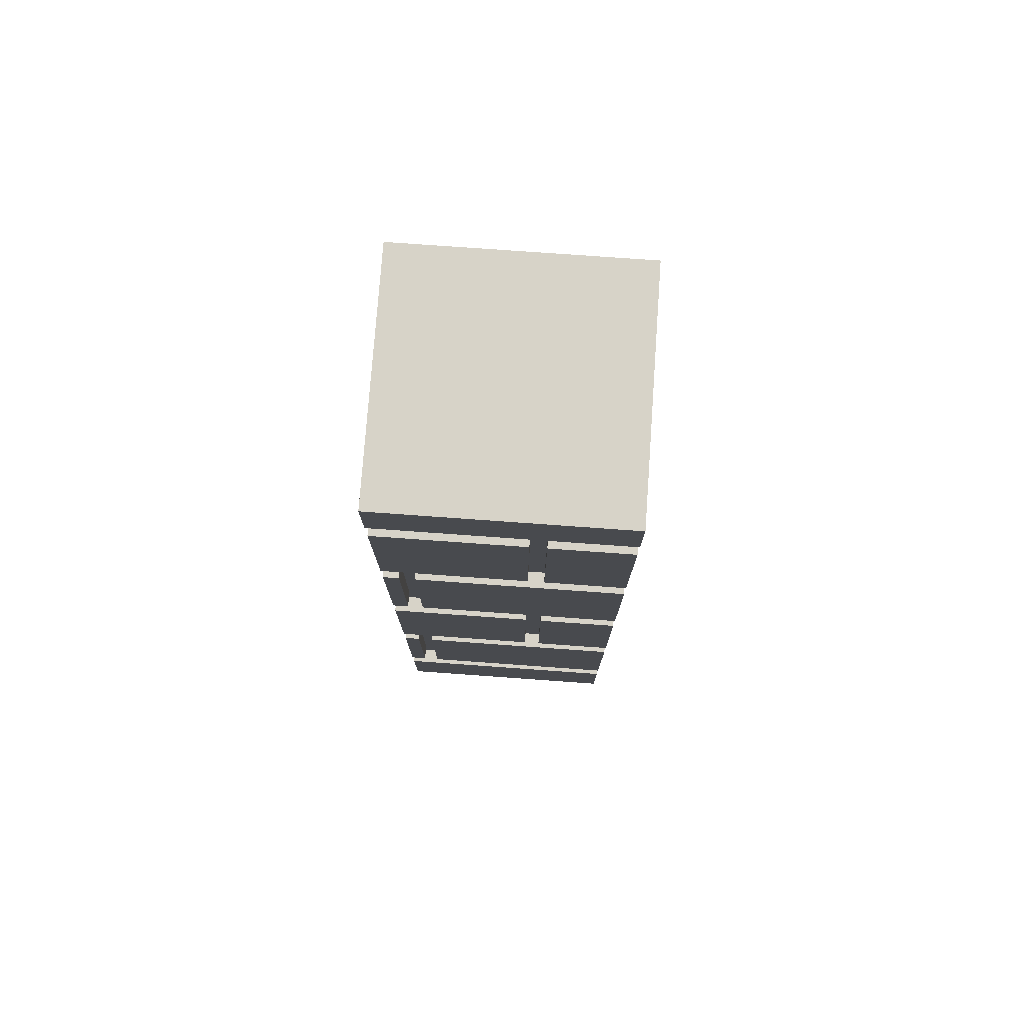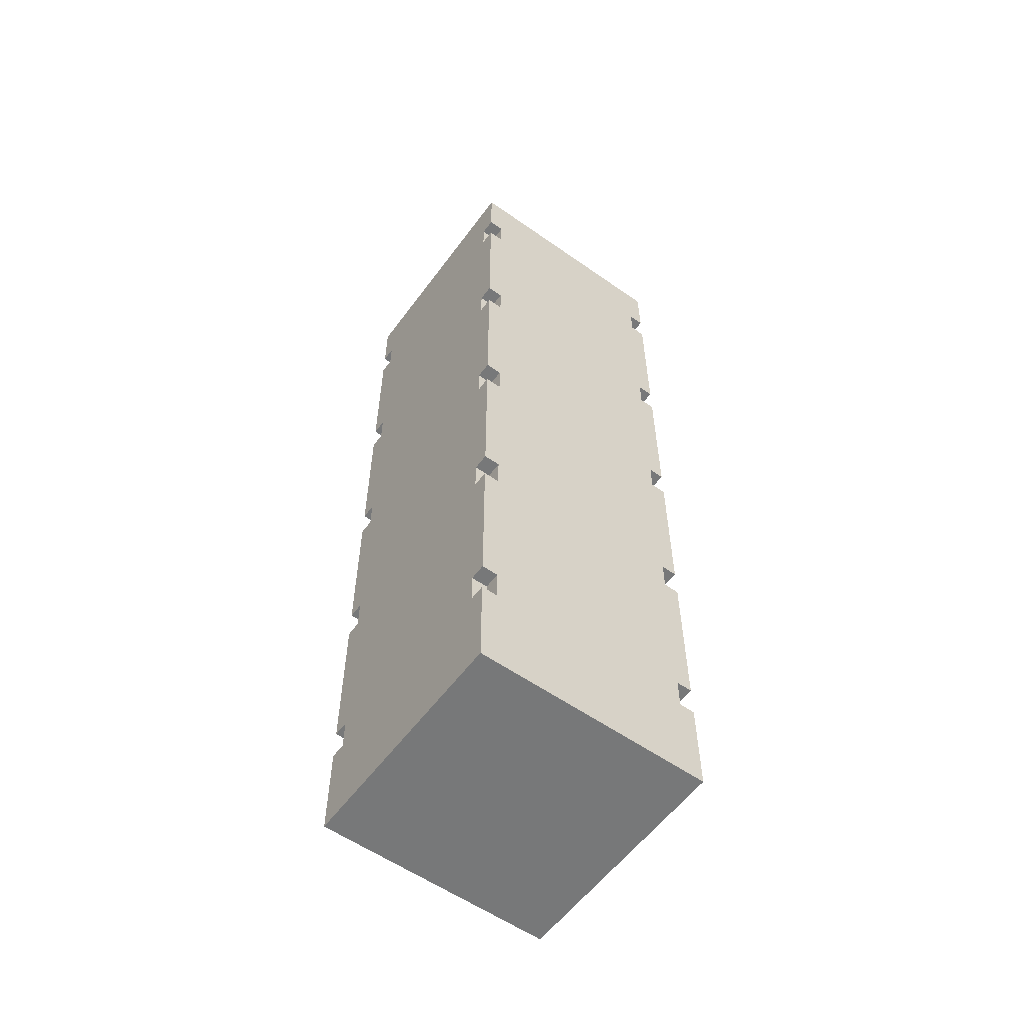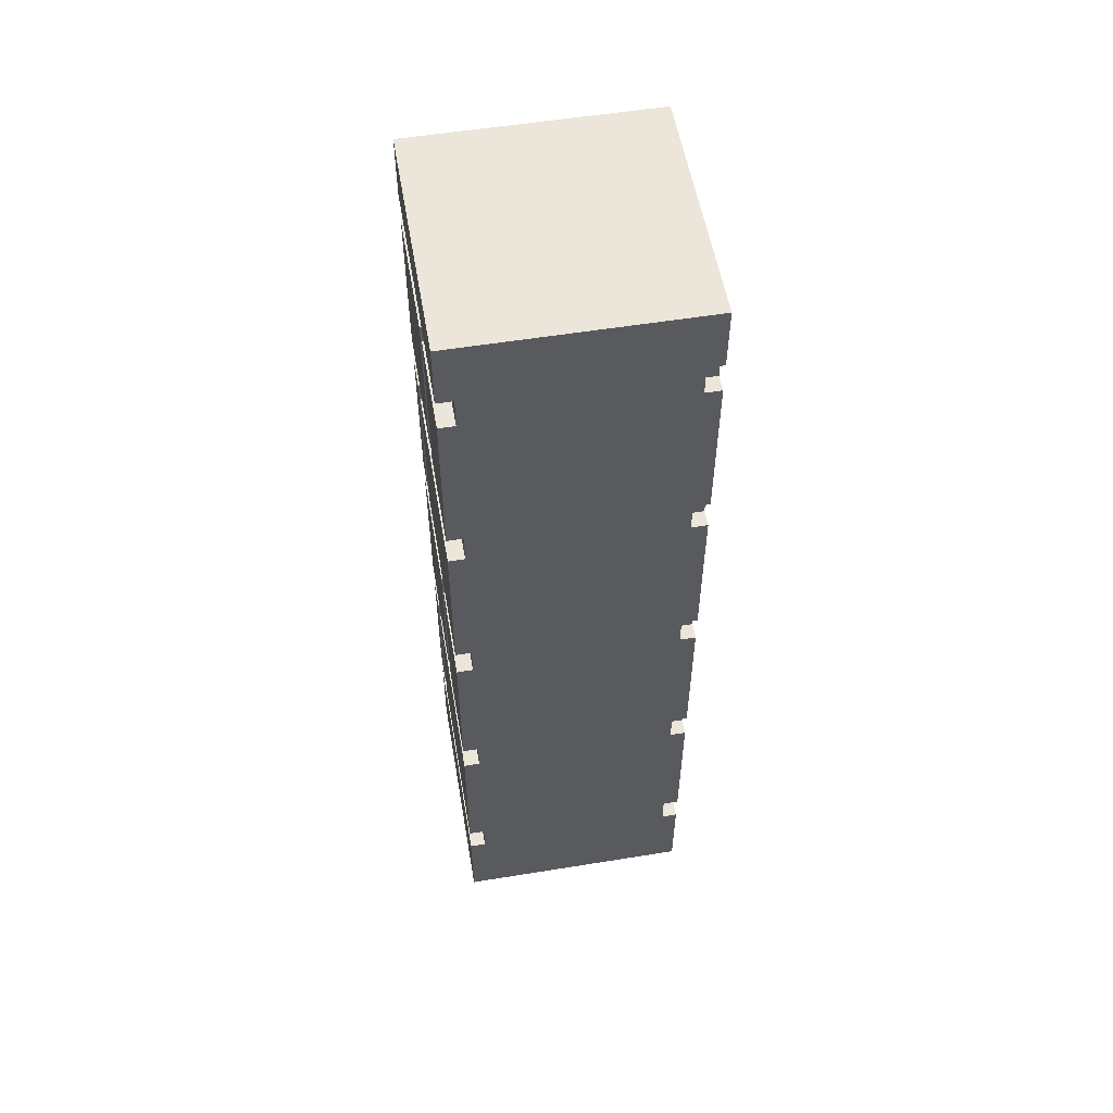
<metadata>
{"format":"obj","ext":"obj","renderer":"f3d","projection":"perspective","resolution":1024,"background":"white","views":[{"elev":76.9,"azim":-175.9,"up":"+Y"},{"elev":-57.4,"azim":53.9,"up":"+Y"},{"elev":55.3,"azim":-9.7,"up":"+Y"}]}
</metadata>
<code>
o
v -0.7 -3 0.7
v -0.7 -3 -0.8
v -0.7 -2.4 0.7
v -0.7 -2.4 -0.8
v -0.7 -2.2 0.7
v -0.7 -2.2 -0.5
v -0.7 -2.2 -0.6
v -0.7 -2.2 -0.8
v -0.7 -1.2 0.7
v -0.7 -1.2 -0.5
v -0.7 -1.2 -0.6
v -0.7 -1.2 -0.8
v -0.7 -1 0.7
v -0.7 -1 0.1
v -0.7 -1 0
v -0.7 -1 -0.8
v -0.7 2.384e-07 0.7
v -0.7 2.384e-07 0.1
v -0.7 2.384e-07 0
v -0.7 2.384e-07 -0.8
v -0.7 0.2 0.7
v -0.7 0.2 -0.5
v -0.7 0.2 -0.6
v -0.7 0.2 -0.8
v -0.7 1.2 0.7
v -0.7 1.2 -0.5
v -0.7 1.2 -0.6
v -0.7 1.2 -0.8
v -0.7 1.4 0.7
v -0.7 1.4 0.1
v -0.7 1.4 0
v -0.7 1.4 -0.8
v -0.7 2.4 0.7
v -0.7 2.4 0.1
v -0.7 2.4 0
v -0.7 2.4 -0.8
v -0.7 2.6 0.7
v -0.7 2.6 -0.8
v -0.7 3 0.7
v -0.7 3 -0.8
v -0.6 -2.4 0.7
v -0.6 -2.4 -0.7
v -0.6 -2.2 0.7
v -0.6 -2.2 -0.5
v -0.6 -2.2 -0.6
v -0.6 -2.2 -0.7
v -0.6 -1.2 0.7
v -0.6 -1.2 -0.5
v -0.6 -1.2 -0.6
v -0.6 -1.2 -0.7
v -0.6 -1 0.7
v -0.6 -1 0.1
v -0.6 -1 0
v -0.6 -1 -0.7
v -0.6 2.384e-07 0.7
v -0.6 2.384e-07 0.1
v -0.6 2.384e-07 0
v -0.6 2.384e-07 -0.7
v -0.6 0.2 0.7
v -0.6 0.2 -0.5
v -0.6 0.2 -0.6
v -0.6 0.2 -0.7
v -0.6 1.2 0.7
v -0.6 1.2 -0.5
v -0.6 1.2 -0.6
v -0.6 1.2 -0.7
v -0.6 1.4 0.7
v -0.6 1.4 0.1
v -0.6 1.4 0
v -0.6 1.4 -0.7
v -0.6 2.4 0.7
v -0.6 2.4 0.1
v -0.6 2.4 0
v -0.6 2.4 -0.7
v -0.6 2.6 0.7
v -0.6 2.6 -0.7
v -0.1 -1 -0.7
v -0.1 -1 -0.8
v -0.1 2.384e-07 -0.7
v -0.1 2.384e-07 -0.8
v -0.1 1.4 -0.7
v -0.1 1.4 -0.8
v -0.1 2.4 -0.7
v -0.1 2.4 -0.8
v 0.7 -2.2 -0.7
v 0.7 -2.2 -0.8
v 0.7 -1.2 -0.7
v 0.7 -1.2 -0.8
v 0.7 0.2 -0.7
v 0.7 0.2 -0.8
v 0.7 1.2 -0.7
v 0.7 1.2 -0.8
v -0.2 -1 -0.7
v -0.2 -1 -0.8
v -0.2 2.384e-07 -0.7
v -0.2 2.384e-07 -0.8
v -0.2 1.4 -0.7
v -0.2 1.4 -0.8
v -0.2 2.4 -0.7
v -0.2 2.4 -0.8
v 0.6 -2.2 -0.7
v 0.6 -2.2 -0.8
v 0.6 -1.2 -0.7
v 0.6 -1.2 -0.8
v 0.6 0.2 -0.7
v 0.6 0.2 -0.8
v 0.6 1.2 -0.7
v 0.6 1.2 -0.8
v 0.7 -2.4 0.7
v 0.7 -2.4 0.6
v 0.7 -2.2 0.7
v 0.7 -2.2 0.6
v 0.7 -1.2 0.7
v 0.7 -1.2 0.6
v 0.7 -1 0.7
v 0.7 -1 0.6
v 0.7 2.384e-07 0.7
v 0.7 2.384e-07 0.6
v 0.7 0.2 0.7
v 0.7 0.2 0.6
v 0.7 1.2 0.7
v 0.7 1.2 0.6
v 0.7 1.4 0.7
v 0.7 1.4 0.6
v 0.7 2.4 0.7
v 0.7 2.4 0.6
v 0.7 2.6 0.7
v 0.7 2.6 0.6
v 0.8 -3 0.7
v 0.8 -3 -0.8
v 0.8 -2.4 0.7
v 0.8 -2.4 0.6
v 0.8 -2.4 -0.7
v 0.8 -2.4 -0.8
v 0.8 -2.2 0.7
v 0.8 -2.2 0.6
v 0.8 -2.2 -0.7
v 0.8 -2.2 -0.8
v 0.8 -1.2 0.7
v 0.8 -1.2 0.6
v 0.8 -1.2 -0.7
v 0.8 -1.2 -0.8
v 0.8 -1 0.7
v 0.8 -1 0.6
v 0.8 -1 -0.7
v 0.8 -1 -0.8
v 0.8 2.384e-07 0.7
v 0.8 2.384e-07 0.6
v 0.8 2.384e-07 -0.7
v 0.8 2.384e-07 -0.8
v 0.8 0.2 0.7
v 0.8 0.2 0.6
v 0.8 0.2 -0.7
v 0.8 0.2 -0.8
v 0.8 1.2 0.7
v 0.8 1.2 0.6
v 0.8 1.2 -0.7
v 0.8 1.2 -0.8
v 0.8 1.4 0.7
v 0.8 1.4 0.6
v 0.8 1.4 -0.7
v 0.8 1.4 -0.8
v 0.8 2.4 0.7
v 0.8 2.4 0.6
v 0.8 2.4 -0.7
v 0.8 2.4 -0.8
v 0.8 2.6 0.7
v 0.8 2.6 0.6
v 0.8 2.6 -0.7
v 0.8 2.6 -0.8
v 0.8 3 0.7
v 0.8 3 -0.8
v -0.7 -3 0.7
v -0.7 -2.4 0.7
v -0.7 -2.2 0.7
v -0.7 -1.2 0.7
v -0.7 -1 0.7
v -0.7 2.384e-07 0.7
v -0.7 0.2 0.7
v -0.7 1.2 0.7
v -0.7 1.4 0.7
v -0.7 2.4 0.7
v -0.7 2.6 0.7
v -0.7 3 0.7
v -0.6 -2.4 0.7
v -0.6 -2.2 0.7
v -0.6 -1.2 0.7
v -0.6 -1 0.7
v -0.6 2.384e-07 0.7
v -0.6 0.2 0.7
v -0.6 1.2 0.7
v -0.6 1.4 0.7
v -0.6 2.4 0.7
v -0.6 2.6 0.7
v 0.7 -2.4 0.7
v 0.7 -2.2 0.7
v 0.7 -1.2 0.7
v 0.7 -1 0.7
v 0.7 2.384e-07 0.7
v 0.7 0.2 0.7
v 0.7 1.2 0.7
v 0.7 1.4 0.7
v 0.7 2.4 0.7
v 0.7 2.6 0.7
v 0.8 -3 0.7
v 0.8 -2.4 0.7
v 0.8 -2.2 0.7
v 0.8 -1.2 0.7
v 0.8 -1 0.7
v 0.8 2.384e-07 0.7
v 0.8 0.2 0.7
v 0.8 1.2 0.7
v 0.8 1.4 0.7
v 0.8 2.4 0.7
v 0.8 2.6 0.7
v 0.8 3 0.7
v 0.7 -2.4 0.6
v 0.7 -2.2 0.6
v 0.7 -1.2 0.6
v 0.7 -1 0.6
v 0.7 2.384e-07 0.6
v 0.7 0.2 0.6
v 0.7 1.2 0.6
v 0.7 1.4 0.6
v 0.7 2.4 0.6
v 0.7 2.6 0.6
v 0.8 -2.4 0.6
v 0.8 -2.2 0.6
v 0.8 -1.2 0.6
v 0.8 -1 0.6
v 0.8 2.384e-07 0.6
v 0.8 0.2 0.6
v 0.8 1.2 0.6
v 0.8 1.4 0.6
v 0.8 2.4 0.6
v 0.8 2.6 0.6
v -0.7 -1 0
v -0.7 2.384e-07 0
v -0.7 1.4 0
v -0.7 2.4 0
v -0.6 -1 0
v -0.6 2.384e-07 0
v -0.6 1.4 0
v -0.6 2.4 0
v -0.7 -2.2 -0.6
v -0.7 -1.2 -0.6
v -0.7 0.2 -0.6
v -0.7 1.2 -0.6
v -0.6 -2.2 -0.6
v -0.6 -1.2 -0.6
v -0.6 0.2 -0.6
v -0.6 1.2 -0.6
v -0.7 -1 0.1
v -0.7 2.384e-07 0.1
v -0.7 1.4 0.1
v -0.7 2.4 0.1
v -0.6 -1 0.1
v -0.6 2.384e-07 0.1
v -0.6 1.4 0.1
v -0.6 2.4 0.1
v -0.7 -2.2 -0.5
v -0.7 -1.2 -0.5
v -0.7 0.2 -0.5
v -0.7 1.2 -0.5
v -0.6 -2.2 -0.5
v -0.6 -1.2 -0.5
v -0.6 0.2 -0.5
v -0.6 1.2 -0.5
v -0.6 -2.4 -0.7
v -0.6 -2.2 -0.7
v -0.6 -1.2 -0.7
v -0.6 -1 -0.7
v -0.6 2.384e-07 -0.7
v -0.6 0.2 -0.7
v -0.6 1.2 -0.7
v -0.6 1.4 -0.7
v -0.6 2.4 -0.7
v -0.6 2.6 -0.7
v -0.2 -1 -0.7
v -0.2 2.384e-07 -0.7
v -0.2 1.4 -0.7
v -0.2 2.4 -0.7
v -0.1 -1 -0.7
v -0.1 2.384e-07 -0.7
v -0.1 1.4 -0.7
v -0.1 2.4 -0.7
v 0.6 -2.2 -0.7
v 0.6 -1.2 -0.7
v 0.6 0.2 -0.7
v 0.6 1.2 -0.7
v 0.7 -2.2 -0.7
v 0.7 -1.2 -0.7
v 0.7 0.2 -0.7
v 0.7 1.2 -0.7
v 0.8 -2.4 -0.7
v 0.8 -2.2 -0.7
v 0.8 -1.2 -0.7
v 0.8 -1 -0.7
v 0.8 2.384e-07 -0.7
v 0.8 0.2 -0.7
v 0.8 1.2 -0.7
v 0.8 1.4 -0.7
v 0.8 2.4 -0.7
v 0.8 2.6 -0.7
v -0.7 -3 -0.8
v -0.7 -2.4 -0.8
v -0.7 -2.2 -0.8
v -0.7 -1.2 -0.8
v -0.7 -1 -0.8
v -0.7 2.384e-07 -0.8
v -0.7 0.2 -0.8
v -0.7 1.2 -0.8
v -0.7 1.4 -0.8
v -0.7 2.4 -0.8
v -0.7 2.6 -0.8
v -0.7 3 -0.8
v -0.2 -1 -0.8
v -0.2 2.384e-07 -0.8
v -0.2 1.4 -0.8
v -0.2 2.4 -0.8
v -0.1 -1 -0.8
v -0.1 2.384e-07 -0.8
v -0.1 1.4 -0.8
v -0.1 2.4 -0.8
v 0.6 -2.2 -0.8
v 0.6 -1.2 -0.8
v 0.6 0.2 -0.8
v 0.6 1.2 -0.8
v 0.7 -2.2 -0.8
v 0.7 -1.2 -0.8
v 0.7 0.2 -0.8
v 0.7 1.2 -0.8
v 0.8 -3 -0.8
v 0.8 -2.4 -0.8
v 0.8 -2.2 -0.8
v 0.8 -1.2 -0.8
v 0.8 -1 -0.8
v 0.8 2.384e-07 -0.8
v 0.8 0.2 -0.8
v 0.8 1.2 -0.8
v 0.8 1.4 -0.8
v 0.8 2.4 -0.8
v 0.8 2.6 -0.8
v 0.8 3 -0.8
v -0.7 -3 0.7
v 0.8 -3 0.7
v -0.7 -3 -0.8
v 0.8 -3 -0.8
v -0.7 -2.2 0.7
v -0.6 -2.2 0.7
v 0.7 -2.2 0.7
v 0.8 -2.2 0.7
v 0.7 -2.2 0.6
v 0.8 -2.2 0.6
v -0.7 -2.2 -0.5
v -0.6 -2.2 -0.5
v -0.7 -2.2 -0.6
v -0.6 -2.2 -0.6
v -0.6 -2.2 -0.7
v 0.6 -2.2 -0.7
v 0.7 -2.2 -0.7
v 0.8 -2.2 -0.7
v -0.7 -2.2 -0.8
v 0.6 -2.2 -0.8
v 0.7 -2.2 -0.8
v 0.8 -2.2 -0.8
v -0.7 -1 0.7
v -0.6 -1 0.7
v 0.7 -1 0.7
v 0.8 -1 0.7
v 0.7 -1 0.6
v 0.8 -1 0.6
v -0.7 -1 0.1
v -0.6 -1 0.1
v -0.7 -1 0
v -0.6 -1 0
v -0.6 -1 -0.7
v -0.2 -1 -0.7
v -0.1 -1 -0.7
v 0.8 -1 -0.7
v -0.7 -1 -0.8
v -0.2 -1 -0.8
v -0.1 -1 -0.8
v 0.8 -1 -0.8
v -0.7 0.2 0.7
v -0.6 0.2 0.7
v 0.7 0.2 0.7
v 0.8 0.2 0.7
v 0.7 0.2 0.6
v 0.8 0.2 0.6
v -0.7 0.2 -0.5
v -0.6 0.2 -0.5
v -0.7 0.2 -0.6
v -0.6 0.2 -0.6
v -0.6 0.2 -0.7
v 0.6 0.2 -0.7
v 0.7 0.2 -0.7
v 0.8 0.2 -0.7
v -0.7 0.2 -0.8
v 0.6 0.2 -0.8
v 0.7 0.2 -0.8
v 0.8 0.2 -0.8
v -0.7 1.4 0.7
v -0.6 1.4 0.7
v 0.7 1.4 0.7
v 0.8 1.4 0.7
v 0.7 1.4 0.6
v 0.8 1.4 0.6
v -0.7 1.4 0.1
v -0.6 1.4 0.1
v -0.7 1.4 0
v -0.6 1.4 0
v -0.6 1.4 -0.7
v -0.2 1.4 -0.7
v -0.1 1.4 -0.7
v 0.8 1.4 -0.7
v -0.7 1.4 -0.8
v -0.2 1.4 -0.8
v -0.1 1.4 -0.8
v 0.8 1.4 -0.8
v -0.7 2.6 0.7
v -0.6 2.6 0.7
v 0.7 2.6 0.7
v 0.8 2.6 0.7
v 0.7 2.6 0.6
v 0.8 2.6 0.6
v -0.6 2.6 -0.7
v 0.8 2.6 -0.7
v -0.7 2.6 -0.8
v 0.8 2.6 -0.8
v -0.7 -2.4 0.7
v -0.6 -2.4 0.7
v 0.7 -2.4 0.7
v 0.8 -2.4 0.7
v 0.7 -2.4 0.6
v 0.8 -2.4 0.6
v -0.6 -2.4 -0.7
v 0.8 -2.4 -0.7
v -0.7 -2.4 -0.8
v 0.8 -2.4 -0.8
v -0.7 -1.2 0.7
v -0.6 -1.2 0.7
v 0.7 -1.2 0.7
v 0.8 -1.2 0.7
v 0.7 -1.2 0.6
v 0.8 -1.2 0.6
v -0.7 -1.2 -0.5
v -0.6 -1.2 -0.5
v -0.7 -1.2 -0.6
v -0.6 -1.2 -0.6
v -0.6 -1.2 -0.7
v 0.6 -1.2 -0.7
v 0.7 -1.2 -0.7
v 0.8 -1.2 -0.7
v -0.7 -1.2 -0.8
v 0.6 -1.2 -0.8
v 0.7 -1.2 -0.8
v 0.8 -1.2 -0.8
v -0.7 2.384e-07 0.7
v -0.6 2.384e-07 0.7
v 0.7 2.384e-07 0.7
v 0.8 2.384e-07 0.7
v 0.7 2.384e-07 0.6
v 0.8 2.384e-07 0.6
v -0.7 2.384e-07 0.1
v -0.6 2.384e-07 0.1
v -0.7 2.384e-07 0
v -0.6 2.384e-07 0
v -0.6 2.384e-07 -0.7
v -0.2 2.384e-07 -0.7
v -0.1 2.384e-07 -0.7
v 0.8 2.384e-07 -0.7
v -0.7 2.384e-07 -0.8
v -0.2 2.384e-07 -0.8
v -0.1 2.384e-07 -0.8
v 0.8 2.384e-07 -0.8
v -0.7 1.2 0.7
v -0.6 1.2 0.7
v 0.7 1.2 0.7
v 0.8 1.2 0.7
v 0.7 1.2 0.6
v 0.8 1.2 0.6
v -0.7 1.2 -0.5
v -0.6 1.2 -0.5
v -0.7 1.2 -0.6
v -0.6 1.2 -0.6
v -0.6 1.2 -0.7
v 0.6 1.2 -0.7
v 0.7 1.2 -0.7
v 0.8 1.2 -0.7
v -0.7 1.2 -0.8
v 0.6 1.2 -0.8
v 0.7 1.2 -0.8
v 0.8 1.2 -0.8
v -0.7 2.4 0.7
v -0.6 2.4 0.7
v 0.7 2.4 0.7
v 0.8 2.4 0.7
v 0.7 2.4 0.6
v 0.8 2.4 0.6
v -0.7 2.4 0.1
v -0.6 2.4 0.1
v -0.7 2.4 0
v -0.6 2.4 0
v -0.6 2.4 -0.7
v -0.2 2.4 -0.7
v -0.1 2.4 -0.7
v 0.8 2.4 -0.7
v -0.7 2.4 -0.8
v -0.2 2.4 -0.8
v -0.1 2.4 -0.8
v 0.8 2.4 -0.8
v -0.7 3 0.7
v 0.8 3 0.7
v -0.7 3 -0.8
v 0.8 3 -0.8
f 3 2 1
f 4 2 3
f 9 6 5
f 10 6 9
f 11 8 7
f 12 8 11
f 17 14 13
f 18 14 17
f 19 16 15
f 20 16 19
f 25 22 21
f 26 22 25
f 27 24 23
f 28 24 27
f 33 30 29
f 34 30 33
f 35 32 31
f 36 32 35
f 39 38 37
f 40 38 39
f 43 42 41
f 44 42 43
f 45 42 44
f 46 42 45
f 48 45 44
f 49 45 48
f 51 48 47
f 51 50 49
f 51 49 48
f 52 50 51
f 53 50 52
f 54 50 53
f 56 53 52
f 57 53 56
f 59 56 55
f 59 58 57
f 59 57 56
f 60 58 59
f 61 58 60
f 62 58 61
f 64 61 60
f 65 61 64
f 67 64 63
f 67 66 65
f 67 65 64
f 68 66 67
f 69 66 68
f 70 66 69
f 72 69 68
f 73 69 72
f 75 72 71
f 75 74 73
f 75 73 72
f 76 74 75
f 79 78 77
f 80 78 79
f 83 82 81
f 84 82 83
f 87 86 85
f 88 86 87
f 91 90 89
f 92 90 91
f 93 94 95
f 95 94 96
f 97 98 99
f 99 98 100
f 101 102 103
f 103 102 104
f 105 106 107
f 107 106 108
f 109 110 111
f 111 110 112
f 113 114 115
f 115 114 116
f 117 118 119
f 119 118 120
f 121 122 123
f 123 122 124
f 125 126 127
f 127 126 128
f 129 130 131
f 131 130 132
f 132 130 133
f 133 130 134
f 132 133 136
f 136 133 137
f 135 136 139
f 137 138 139
f 136 137 139
f 139 138 140
f 140 138 141
f 141 138 142
f 140 141 144
f 144 141 145
f 143 144 147
f 145 146 147
f 144 145 147
f 147 146 148
f 148 146 149
f 149 146 150
f 148 149 152
f 152 149 153
f 151 152 155
f 153 154 155
f 152 153 155
f 155 154 156
f 156 154 157
f 157 154 158
f 156 157 160
f 160 157 161
f 159 160 163
f 161 162 163
f 160 161 163
f 163 162 164
f 164 162 165
f 165 162 166
f 164 165 168
f 168 165 169
f 167 168 171
f 169 170 171
f 168 169 171
f 171 170 172
f 185 174 173
f 186 176 175
f 187 176 186
f 188 178 177
f 189 178 188
f 190 180 179
f 191 180 190
f 192 182 181
f 193 182 192
f 194 184 183
f 195 185 173
f 195 186 185
f 196 187 186
f 196 186 195
f 197 188 187
f 197 187 196
f 198 189 188
f 198 188 197
f 199 190 189
f 199 189 198
f 200 191 190
f 200 190 199
f 201 192 191
f 201 191 200
f 202 193 192
f 202 192 201
f 203 194 193
f 203 193 202
f 204 184 194
f 204 194 203
f 205 195 173
f 206 195 205
f 207 197 196
f 208 197 207
f 209 199 198
f 210 199 209
f 211 201 200
f 212 201 211
f 213 203 202
f 214 203 213
f 215 184 204
f 216 184 215
f 227 218 217
f 228 218 227
f 229 220 219
f 230 220 229
f 231 222 221
f 232 222 231
f 233 224 223
f 234 224 233
f 235 226 225
f 236 226 235
f 241 238 237
f 242 238 241
f 243 240 239
f 244 240 243
f 249 246 245
f 250 246 249
f 251 248 247
f 252 248 251
f 253 254 257
f 257 254 258
f 255 256 259
f 259 256 260
f 261 262 265
f 265 262 266
f 263 264 267
f 267 264 268
f 271 272 279
f 273 274 280
f 275 276 281
f 277 278 282
f 271 279 283
f 279 280 283
f 280 274 284
f 283 280 284
f 275 281 285
f 281 282 285
f 282 278 286
f 285 282 286
f 269 270 287
f 271 283 288
f 284 274 289
f 275 285 290
f 287 288 291
f 269 287 291
f 288 283 292
f 291 288 292
f 289 290 293
f 284 289 293
f 290 285 294
f 293 290 294
f 269 291 295
f 295 291 296
f 292 283 297
f 297 283 298
f 284 293 299
f 299 293 300
f 294 285 301
f 301 285 302
f 286 278 303
f 303 278 304
f 309 310 317
f 317 310 318
f 313 314 319
f 319 314 320
f 307 308 325
f 325 308 326
f 311 312 327
f 327 312 328
f 305 306 333
f 333 306 334
f 329 330 335
f 335 330 336
f 321 322 337
f 337 322 338
f 331 332 339
f 339 332 340
f 323 324 341
f 341 324 342
f 315 316 343
f 343 316 344
f 347 346 345
f 348 346 347
f 353 352 351
f 354 352 353
f 355 350 349
f 356 350 355
f 359 358 357
f 363 359 357
f 363 360 359
f 364 360 363
f 365 362 361
f 366 362 365
f 371 370 369
f 372 370 371
f 373 368 367
f 374 368 373
f 377 376 375
f 381 377 375
f 381 378 377
f 382 378 381
f 383 380 379
f 384 380 383
f 389 388 387
f 390 388 389
f 391 386 385
f 392 386 391
f 395 394 393
f 399 395 393
f 399 396 395
f 400 396 399
f 401 398 397
f 402 398 401
f 407 406 405
f 408 406 407
f 409 404 403
f 410 404 409
f 413 412 411
f 417 413 411
f 417 414 413
f 418 414 417
f 419 416 415
f 420 416 419
f 425 424 423
f 426 424 425
f 427 422 421
f 429 427 421
f 429 428 427
f 430 428 429
f 433 434 435
f 435 434 436
f 431 432 437
f 431 437 439
f 437 438 439
f 439 438 440
f 443 444 445
f 445 444 446
f 441 442 447
f 447 442 448
f 449 450 451
f 449 451 455
f 451 452 455
f 455 452 456
f 453 454 457
f 457 454 458
f 461 462 463
f 463 462 464
f 459 460 465
f 465 460 466
f 467 468 469
f 467 469 473
f 469 470 473
f 473 470 474
f 471 472 475
f 475 472 476
f 479 480 481
f 481 480 482
f 477 478 483
f 483 478 484
f 485 486 487
f 485 487 491
f 487 488 491
f 491 488 492
f 489 490 493
f 493 490 494
f 497 498 499
f 499 498 500
f 495 496 501
f 501 496 502
f 503 504 505
f 503 505 509
f 505 506 509
f 509 506 510
f 507 508 511
f 511 508 512
f 513 514 515
f 515 514 516

</code>
